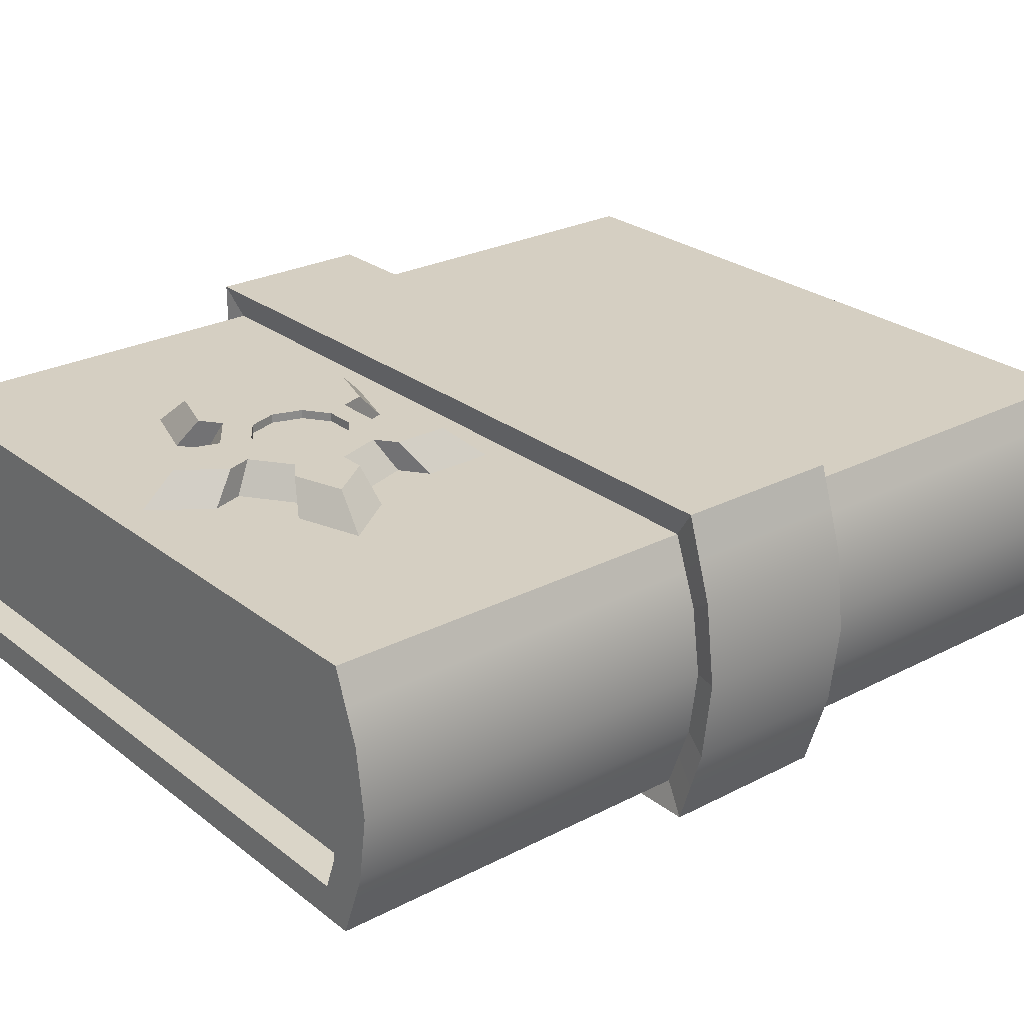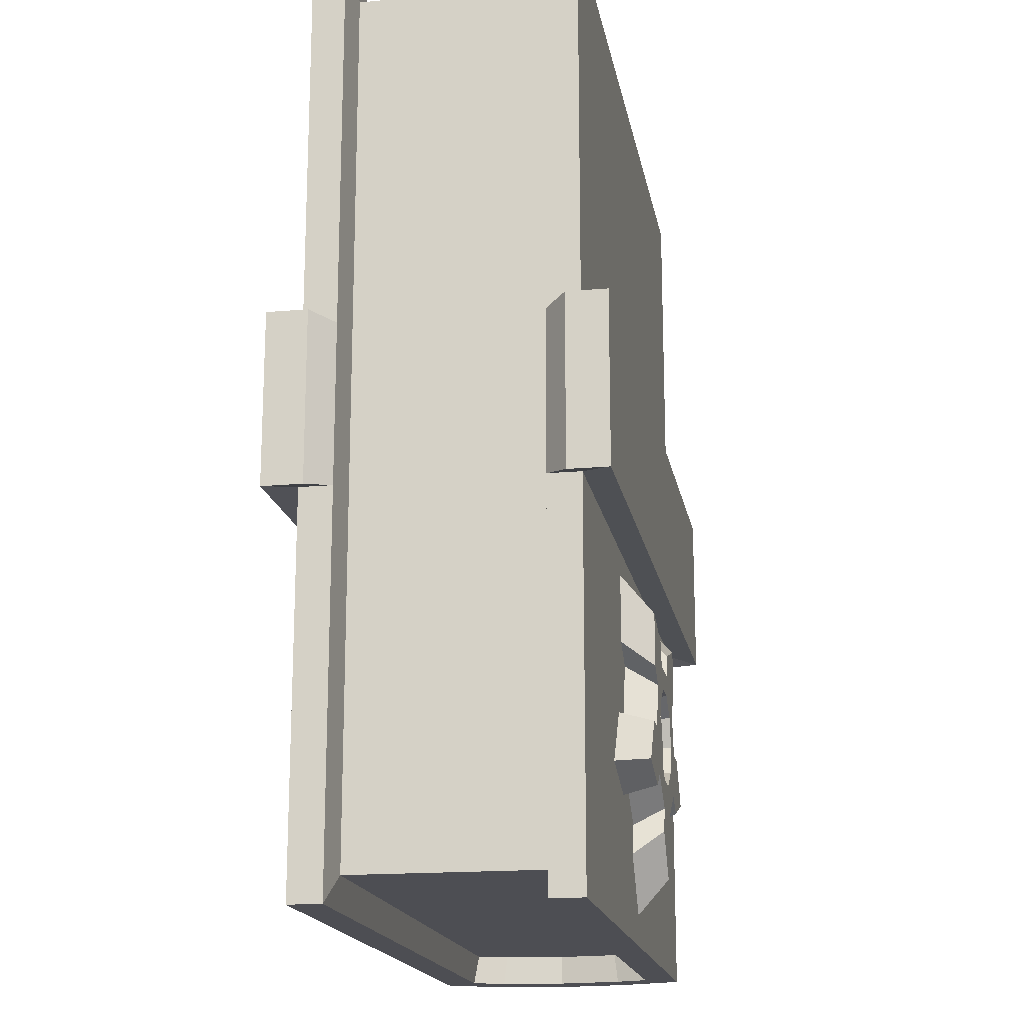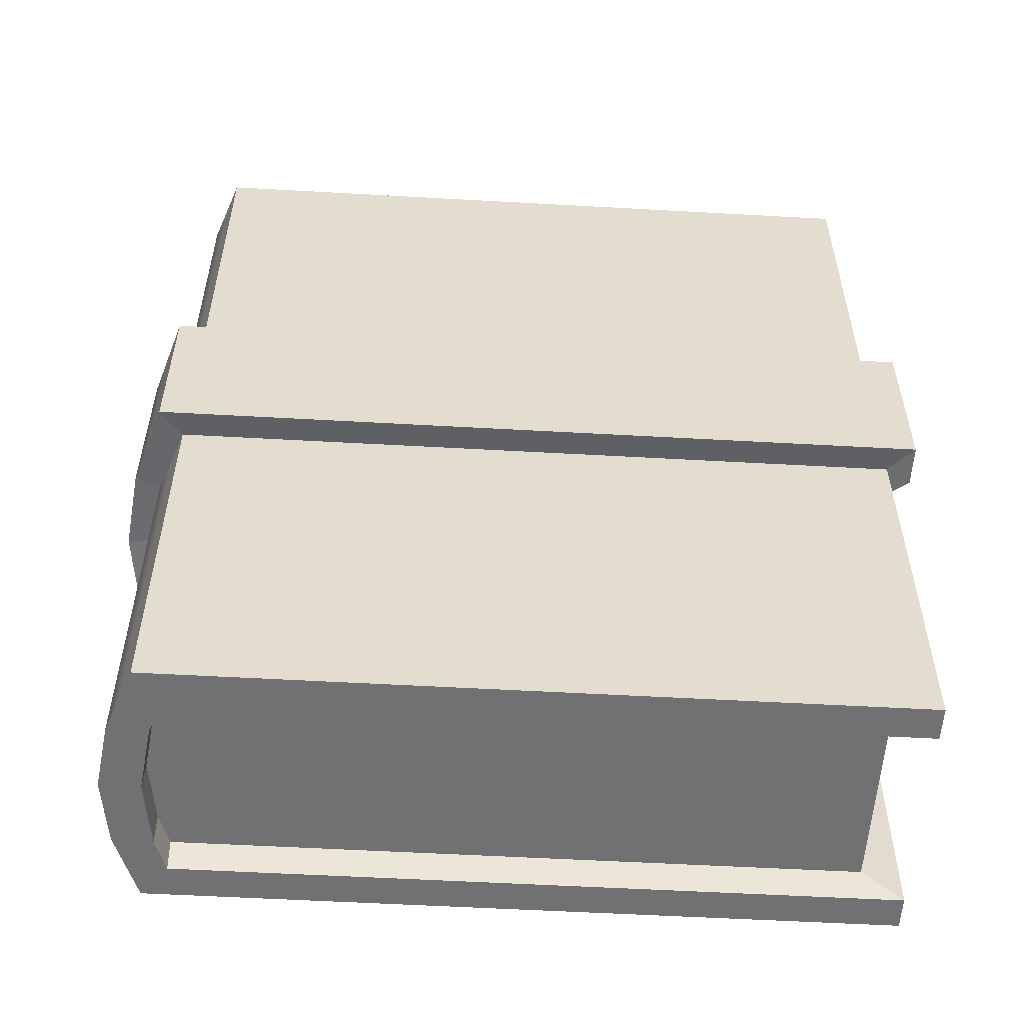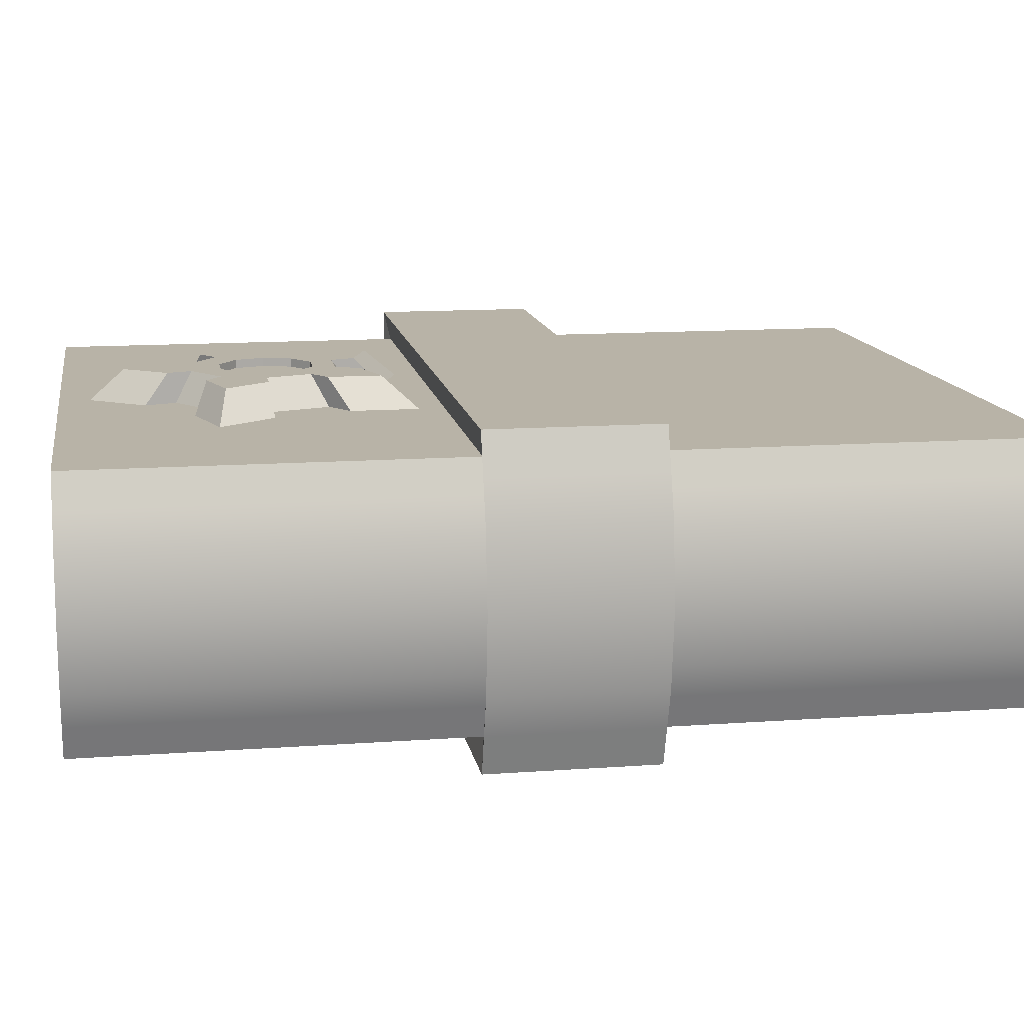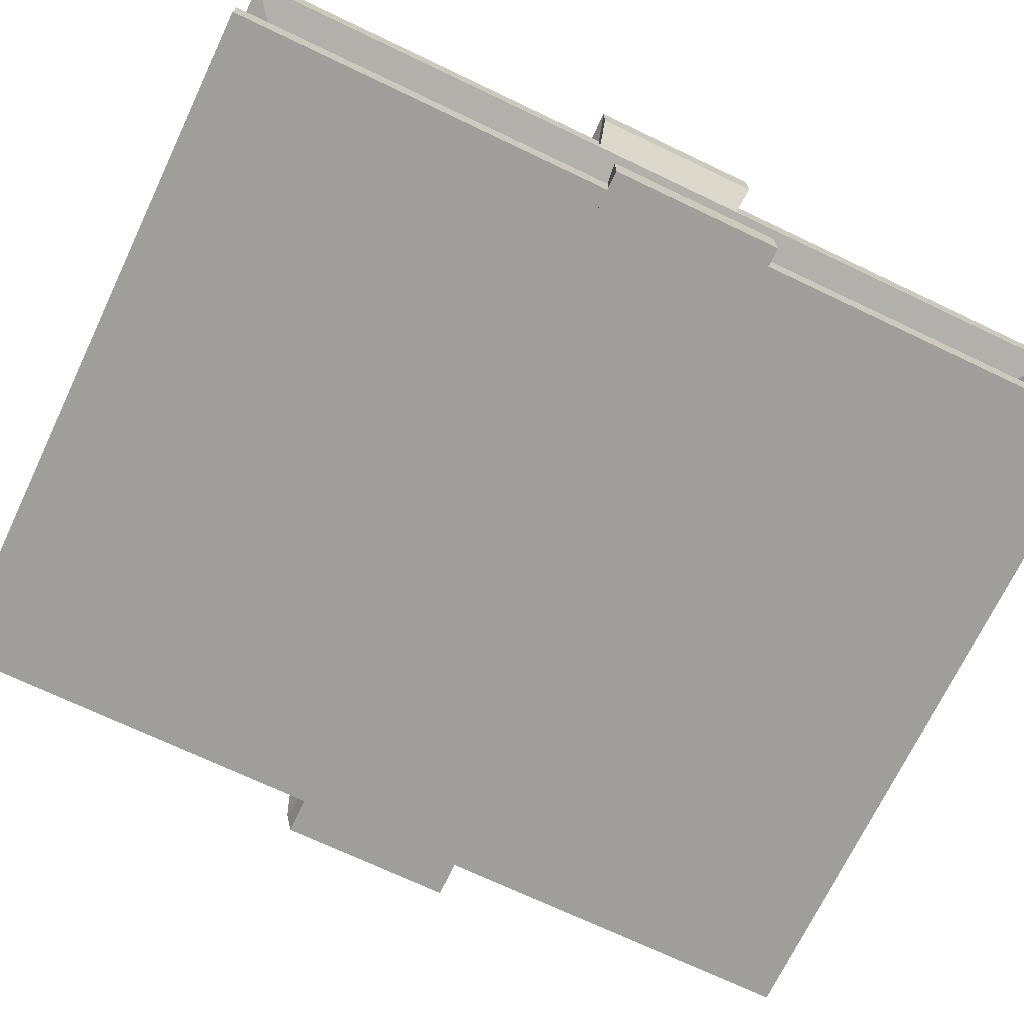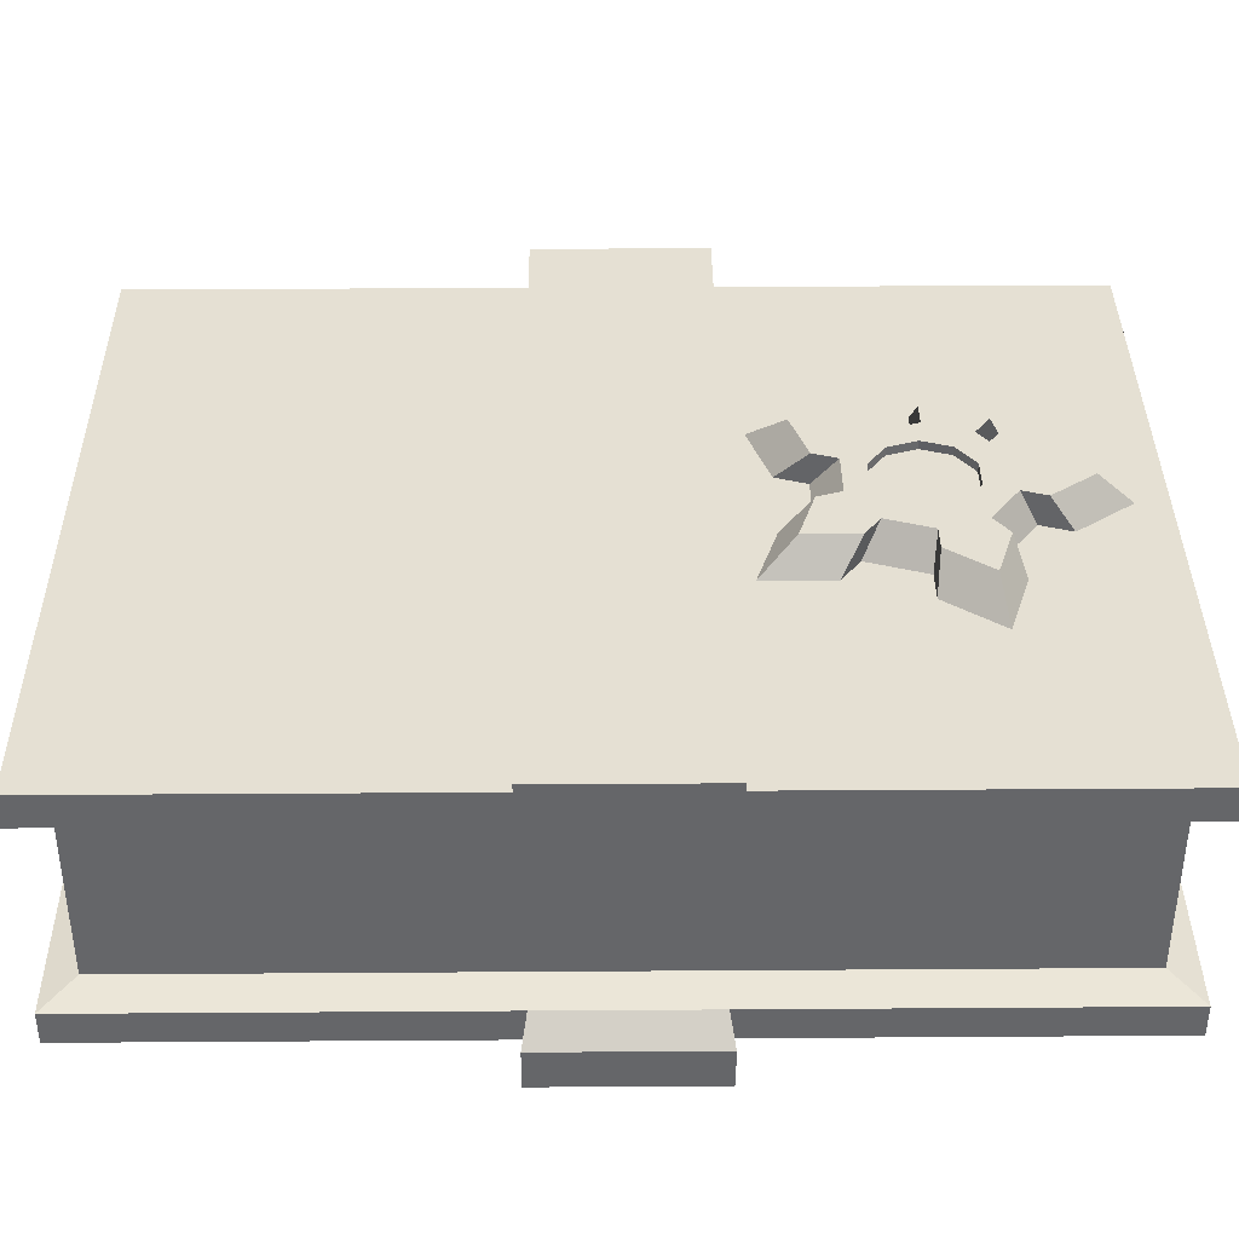
<metadata>
{"format":"obj","ext":"obj","renderer":"f3d","projection":"perspective","resolution":1024,"background":"white","views":[{"elev":25.9,"azim":-129.4,"up":"+Y"},{"elev":-17.4,"azim":100.1,"up":"+Z"},{"elev":-55.3,"azim":-3.4,"up":"+Z"},{"elev":12.9,"azim":-99.6,"up":"+Y"},{"elev":-70.8,"azim":64.5,"up":"+Y"},{"elev":38.1,"azim":89.5,"up":"+Y"}]}
</metadata>
<code>
g default
v -3.794 0.2986 3.368
v -3.851 0.2986 3.327
v -3.921 0.2986 3.327
v -3.978 0.2986 3.368
v -4 0.2986 3.435
v -3.978 0.2986 3.502
v -3.921 0.2986 3.543
v -3.851 0.2986 3.543
v -3.794 0.2986 3.502
v -3.772 0.2986 3.435
v -3.814 0.3355 3.379
v -3.859 0.3355 3.346
v -3.913 0.3355 3.346
v -3.958 0.3355 3.379
v -3.975 0.3355 3.431
v -3.958 0.3355 3.483
v -3.913 0.3355 3.515
v -3.859 0.3355 3.515
v -3.814 0.3355 3.483
v -3.798 0.3355 3.431
v -3.886 0.2986 3.435
v -3.886 0.2986 3.227
v -3.933 0.2986 3.291
v -3.886 0.3355 3.268
v -3.922 0.3355 3.319
v -3.839 0.2986 3.291
v -3.85 0.3355 3.319
v -4.084 0.2986 3.371
v -4.037 0.2986 3.435
v -4.04 0.3355 3.38
v -4.004 0.3355 3.431
v -4.008 0.2986 3.346
v -3.981 0.3355 3.361
v -4.008 0.2986 3.603
v -3.933 0.2986 3.579
v -3.981 0.3355 3.562
v -3.922 0.3355 3.543
v -4.008 0.2986 3.524
v -3.981 0.3355 3.5
v -3.764 0.2986 3.603
v -3.764 0.2986 3.524
v -3.791 0.3355 3.562
v -3.791 0.3355 3.5
v -3.839 0.2986 3.579
v -3.85 0.3355 3.543
v -3.688 0.2986 3.371
v -3.764 0.2986 3.346
v -3.732 0.3355 3.38
v -3.791 0.3355 3.361
v -3.735 0.2986 3.435
v -3.768 0.3355 3.431
v -3.904 0.3355 3.381
v -3.869 0.3355 3.381
v -3.84 0.3355 3.402
v -3.829 0.3355 3.435
v -3.84 0.3355 3.468
v -3.869 0.3355 3.489
v -3.904 0.3355 3.489
v -3.932 0.3355 3.468
v -3.943 0.3355 3.435
v -3.932 0.3355 3.402
v -3.904 0.3255 3.381
v -3.869 0.3255 3.381
v -3.886 0.3255 3.435
v -3.84 0.3255 3.402
v -3.829 0.3255 3.435
v -3.84 0.3255 3.468
v -3.869 0.3255 3.489
v -3.904 0.3255 3.489
v -3.932 0.3255 3.468
v -3.943 0.3255 3.435
v -3.932 0.3255 3.402
v -4.291 0.2998 4.265
v -3.47 0.2998 4.265
v -4.291 0.2998 3.193
v -3.47 0.2998 3.193
v -4.291 -0.00429 3.193
v -3.47 -0.00429 3.193
v -4.291 -0.00429 4.265
v -3.47 -0.00429 4.265
v -4.33 0.1477 3.193
v -4.33 0.1477 4.265
v -4.319 0.2237 3.193
v -4.319 0.2237 4.265
v -4.319 0.07172 4.265
v -4.319 0.07172 3.193
v -4.248 0.2998 4.265
v -4.275 0.2237 4.265
v -4.285 0.1477 4.265
v -4.275 0.07172 4.265
v -4.248 -0.00429 4.265
v -4.248 -0.00429 3.193
v -4.275 0.07172 3.193
v -4.285 0.1477 3.193
v -4.275 0.2237 3.193
v -4.248 0.2998 3.193
v -4.305 0.2618 3.193
v -4.261 0.2618 3.193
v -3.47 0.2618 3.193
v -3.47 0.2618 4.265
v -4.261 0.2618 4.265
v -4.305 0.2618 4.265
v -4.305 0.03372 4.265
v -4.261 0.03372 4.265
v -3.47 0.03372 4.265
v -3.47 0.03372 3.193
v -4.261 0.03372 3.193
v -4.305 0.03372 3.193
v -4.275 0.07585 3.227
v -4.284 0.1477 3.227
v -3.513 0.1477 3.227
v -3.513 0.07585 3.227
v -4.284 0.1477 4.23
v -4.275 0.07585 4.23
v -3.513 0.07585 4.23
v -3.513 0.1477 4.23
v -4.275 0.2196 3.227
v -3.513 0.2196 3.227
v -3.513 0.2196 4.23
v -4.275 0.2196 4.23
v -4.262 0.2556 3.227
v -3.513 0.2556 3.227
v -3.513 0.2556 4.23
v -4.262 0.2556 4.23
v -4.262 0.03991 4.23
v -3.513 0.03991 4.23
v -3.513 0.03991 3.227
v -4.262 0.03991 3.227
v -4.291 0.2998 3.632
v -4.248 0.2998 3.632
v -3.47 0.2998 3.632
v -3.47 0.2618 3.632
v -3.513 0.2556 3.632
v -3.513 0.2196 3.632
v -3.513 0.1477 3.632
v -3.513 0.07585 3.632
v -3.513 0.03991 3.632
v -3.47 0.03372 3.632
v -3.47 -0.00429 3.632
v -4.248 -0.00429 3.632
v -4.291 -0.00429 3.632
v -4.305 0.03372 3.632
v -4.319 0.07172 3.632
v -4.33 0.1477 3.632
v -4.319 0.2237 3.632
v -4.305 0.2618 3.632
v -4.291 0.2998 3.816
v -4.248 0.2998 3.816
v -3.47 0.2998 3.816
v -3.47 0.2618 3.816
v -3.513 0.2556 3.804
v -3.513 0.2196 3.804
v -3.513 0.1477 3.804
v -3.513 0.07585 3.804
v -3.513 0.03991 3.804
v -3.47 0.03372 3.816
v -3.47 -0.00429 3.816
v -4.248 -0.00429 3.816
v -4.291 -0.00429 3.816
v -4.305 0.03372 3.816
v -4.319 0.07172 3.816
v -4.33 0.1477 3.816
v -4.319 0.2237 3.816
v -4.305 0.2618 3.816
v -4.316 0.3331 3.822
v -4.271 0.3331 3.822
v -4.271 0.3331 3.626
v -4.316 0.3331 3.626
v -3.442 0.3331 3.626
v -3.442 0.3331 3.822
v -3.442 0.2868 3.822
v -3.442 0.2868 3.626
v -3.442 0.008673 3.626
v -3.442 -0.03768 3.626
v -3.442 0.008673 3.822
v -3.442 -0.03768 3.822
v -4.271 -0.03768 3.822
v -4.271 -0.03768 3.626
v -4.316 -0.03768 3.626
v -4.316 -0.03768 3.822
v -4.331 0.008673 3.822
v -4.331 0.008673 3.626
v -4.346 0.05503 3.626
v -4.346 0.05503 3.822
v -4.358 0.1477 3.626
v -4.358 0.1477 3.822
v -4.346 0.2404 3.626
v -4.346 0.2404 3.822
v -4.331 0.2868 3.626
v -4.331 0.2868 3.822
g pCylinder30
f 1 2 12 11
f 3 4 14 13
f 5 6 16 15
f 7 8 18 17
f 9 10 20 19
f 2 1 21
f 3 2 21
f 4 3 21
f 5 4 21
f 6 5 21
f 7 6 21
f 8 7 21
f 9 8 21
f 10 9 21
f 1 10 21
f 11 12 53 54
f 12 13 52 53
f 13 14 61 52
f 14 15 60 61
f 15 16 59 60
f 16 17 58 59
f 17 18 57 58
f 18 19 56 57
f 19 20 55 56
f 20 11 54 55
f 2 3 23 22 26
f 3 13 25 23
f 13 12 27 24 25
f 12 2 26 27
f 4 5 29 28 32
f 5 15 31 29
f 15 14 33 30 31
f 14 4 32 33
f 6 7 35 34 38
f 7 17 37 35
f 17 16 39 36 37
f 16 6 38 39
f 8 9 41 40 44
f 9 19 43 41
f 19 18 45 42 43
f 18 8 44 45
f 10 1 47 46 50
f 1 11 49 47
f 11 20 51 48 49
f 20 10 50 51
f 22 23 25 24
f 26 22 24 27
f 28 29 31 30
f 32 28 30 33
f 34 35 37 36
f 38 34 36 39
f 40 41 43 42
f 44 40 42 45
f 46 47 49 48
f 50 46 48 51
f 63 62 64
f 65 63 64
f 66 65 64
f 67 66 64
f 68 67 64
f 69 68 64
f 70 69 64
f 71 70 64
f 72 71 64
f 62 72 64
f 53 52 62 63
f 54 53 63 65
f 55 54 65 66
f 56 55 66 67
f 57 56 67 68
f 58 57 68 69
f 59 58 69 70
f 60 59 70 71
f 61 60 71 72
f 52 61 72 62
f 96 130 131 76
f 109 110 111 112
f 139 140 92 78
f 113 114 115 116
f 111 135 136 112
f 86 143 144 81
f 110 117 118 111
f 118 134 135 111
f 120 113 116 119
f 81 144 145 83
f 117 121 122 118
f 122 133 134 118
f 123 124 120 119
f 83 145 146 97
f 114 125 126 115
f 112 136 137 127
f 127 128 109 112
f 108 142 143 86
f 84 88 101 102
f 82 89 88 84
f 85 90 89 82
f 103 104 90 85
f 77 92 140 141
f 86 93 107 108
f 81 94 93 86
f 83 95 94 81
f 97 98 95 83
f 129 130 96 75
f 75 96 98 97
f 99 98 96 76
f 131 132 99 76
f 87 101 100 74
f 102 101 87 73
f 97 146 129 75
f 79 91 104 103
f 105 104 91 80
f 106 138 139 78
f 92 107 106 78
f 108 107 92 77
f 141 142 108 77
f 93 94 110 109
f 89 90 114 113
f 94 95 117 110
f 88 89 113 120
f 95 98 121 117
f 98 99 122 121
f 99 132 133 122
f 100 101 124 123
f 101 88 120 124
f 90 104 125 114
f 104 105 126 125
f 137 138 106 127
f 106 107 128 127
f 107 93 109 128
f 165 166 167 168
f 169 167 166 170
f 170 171 172 169
f 133 132 150 151
f 134 133 151 152
f 135 134 152 153
f 136 135 153 154
f 137 136 154 155
f 155 156 138 137
f 174 173 175 176
f 176 177 178 174
f 179 178 177 180
f 180 181 182 179
f 183 182 181 184
f 185 183 184 186
f 187 185 186 188
f 189 187 188 190
f 168 189 190 165
f 73 87 148 147
f 149 148 87 74
f 74 100 150 149
f 151 150 100 123
f 152 151 123 119
f 153 152 119 116
f 154 153 116 115
f 155 154 115 126
f 105 156 155 126
f 157 156 105 80
f 91 158 157 80
f 159 158 91 79
f 79 103 160 159
f 161 160 103 85
f 162 161 85 82
f 163 162 82 84
f 164 163 84 102
f 147 164 102 73
f 147 148 166 165
f 130 129 168 167
f 131 130 167 169
f 148 149 170 166
f 149 150 171 170
f 150 132 172 171
f 132 131 169 172
f 139 138 173 174
f 138 156 175 173
f 156 157 176 175
f 157 158 177 176
f 140 139 174 178
f 141 140 178 179
f 158 159 180 177
f 159 160 181 180
f 142 141 179 182
f 143 142 182 183
f 160 161 184 181
f 144 143 183 185
f 161 162 186 184
f 145 144 185 187
f 162 163 188 186
f 146 145 187 189
f 163 164 190 188
f 129 146 189 168
f 164 147 165 190

</code>
